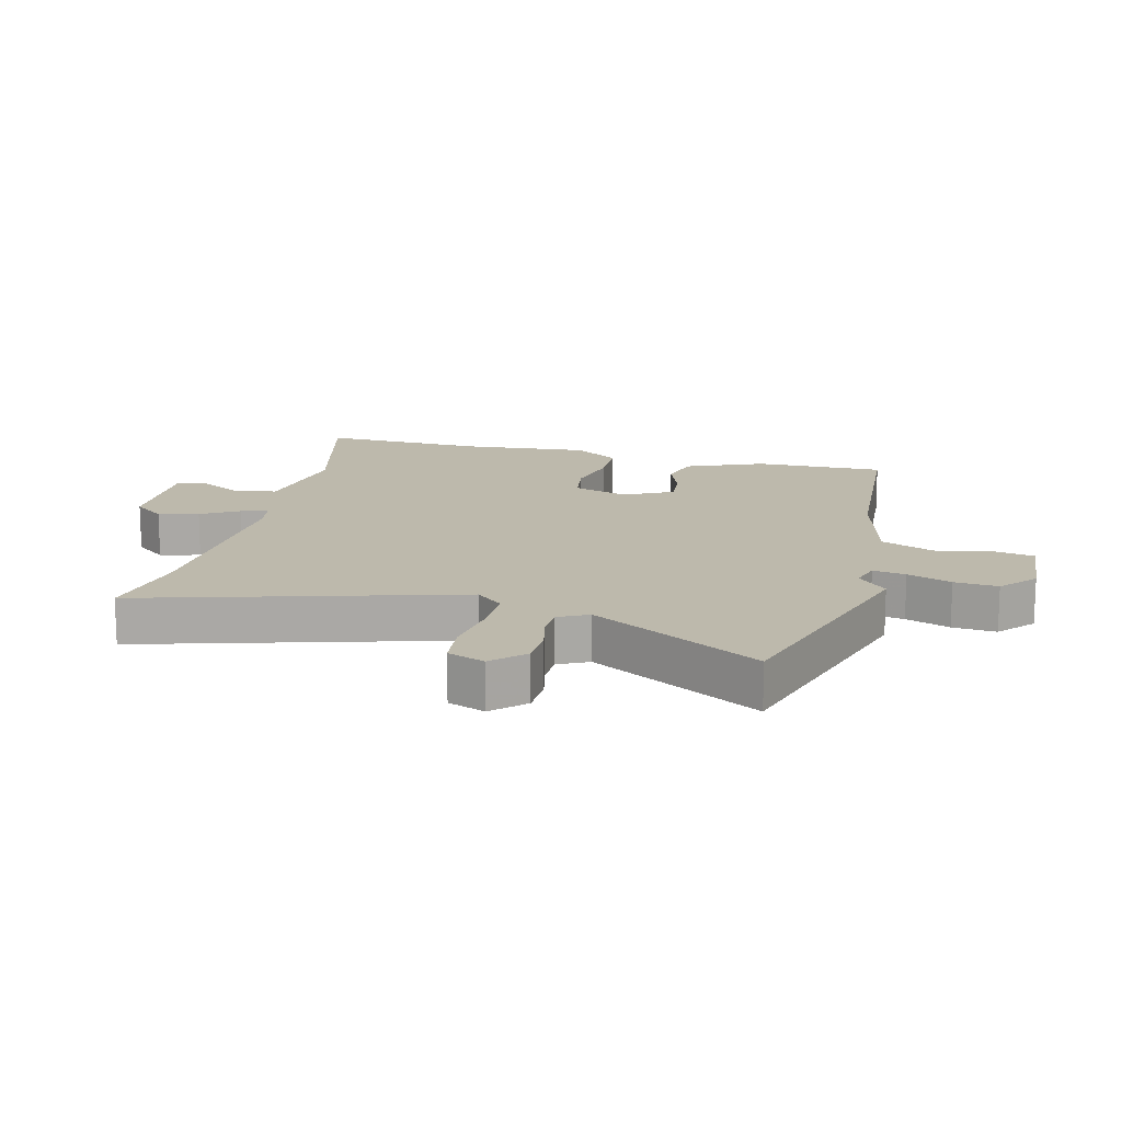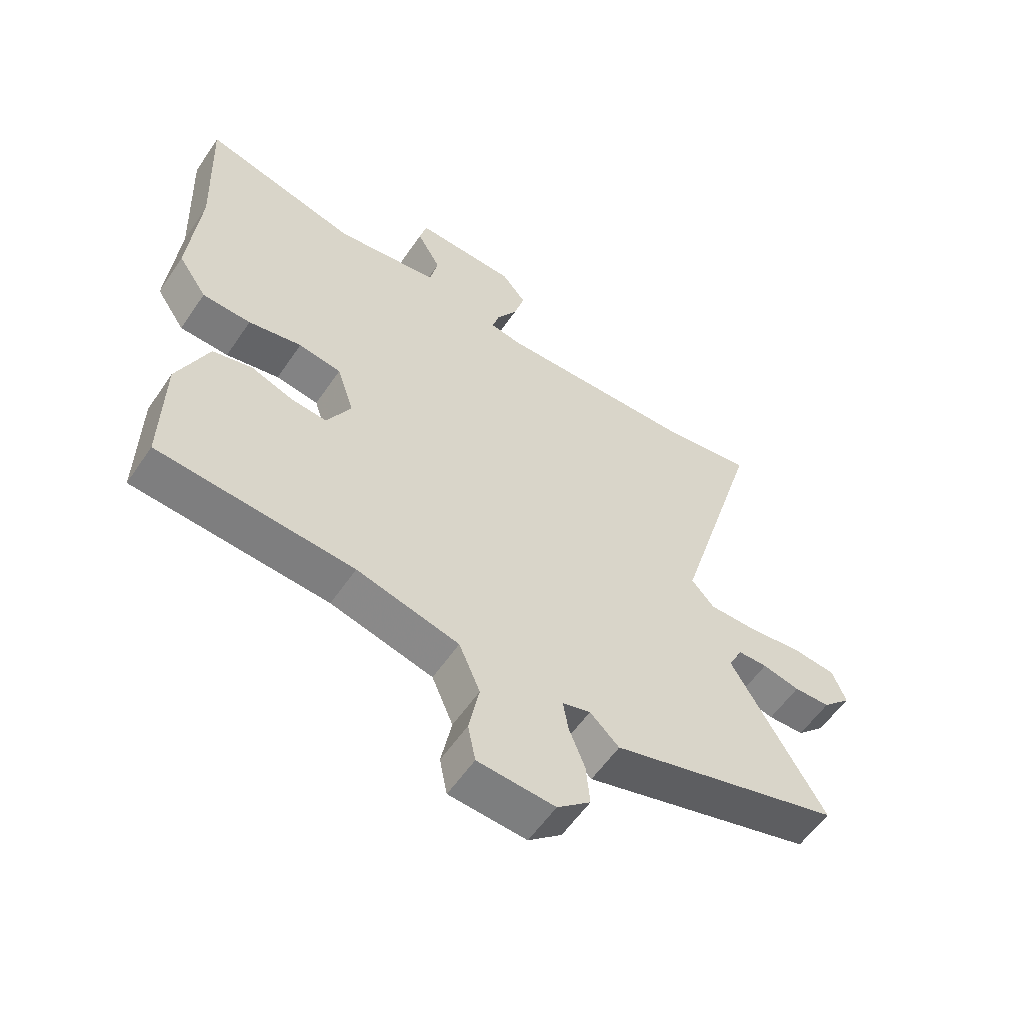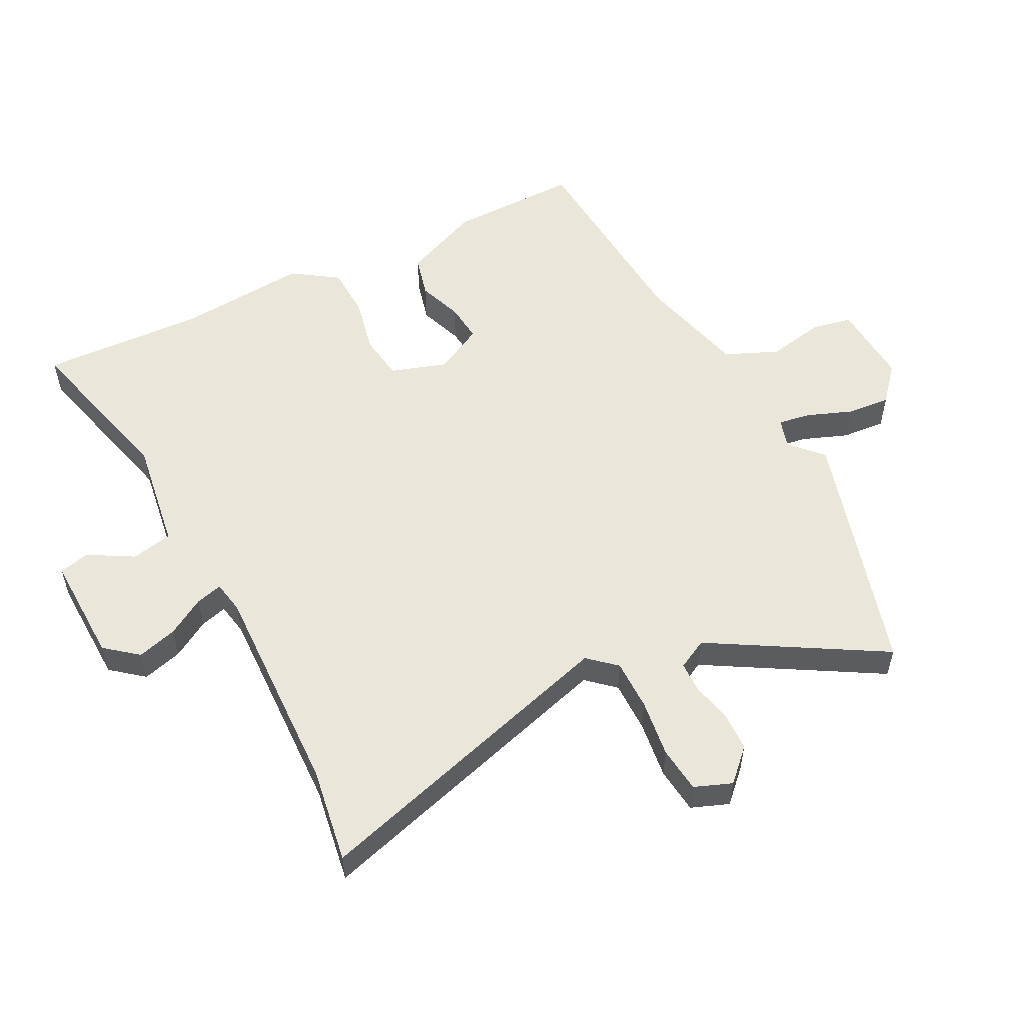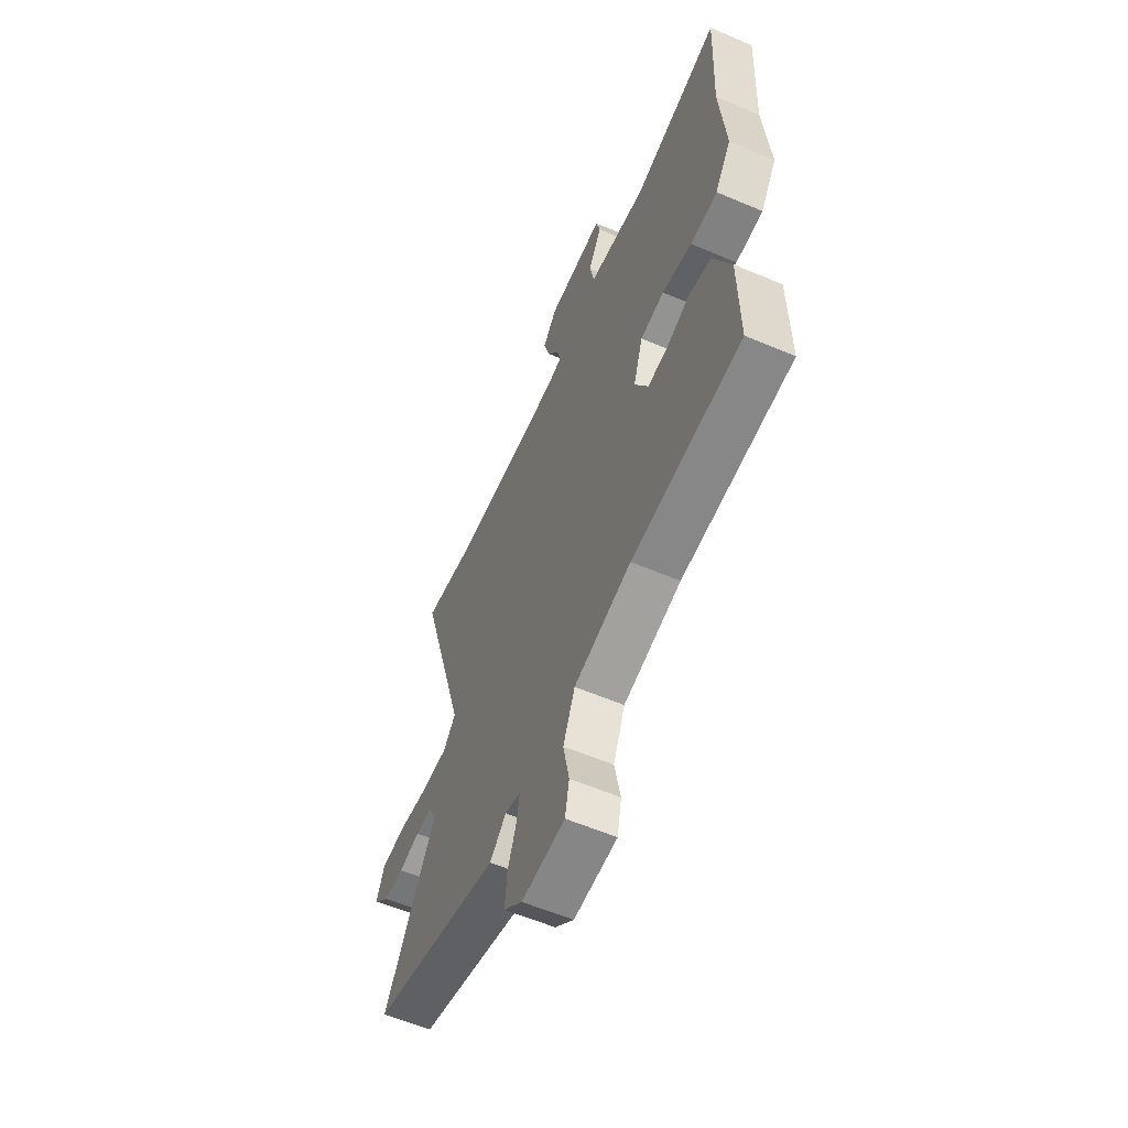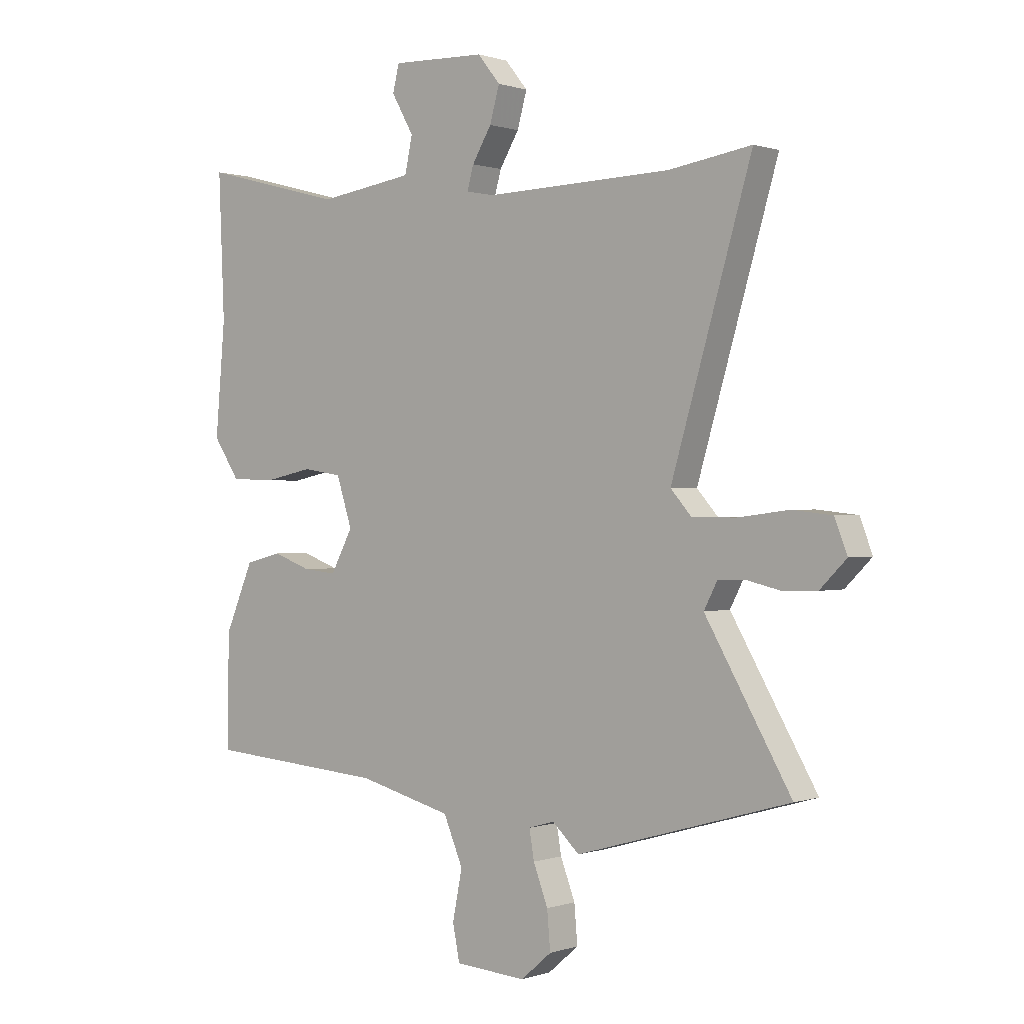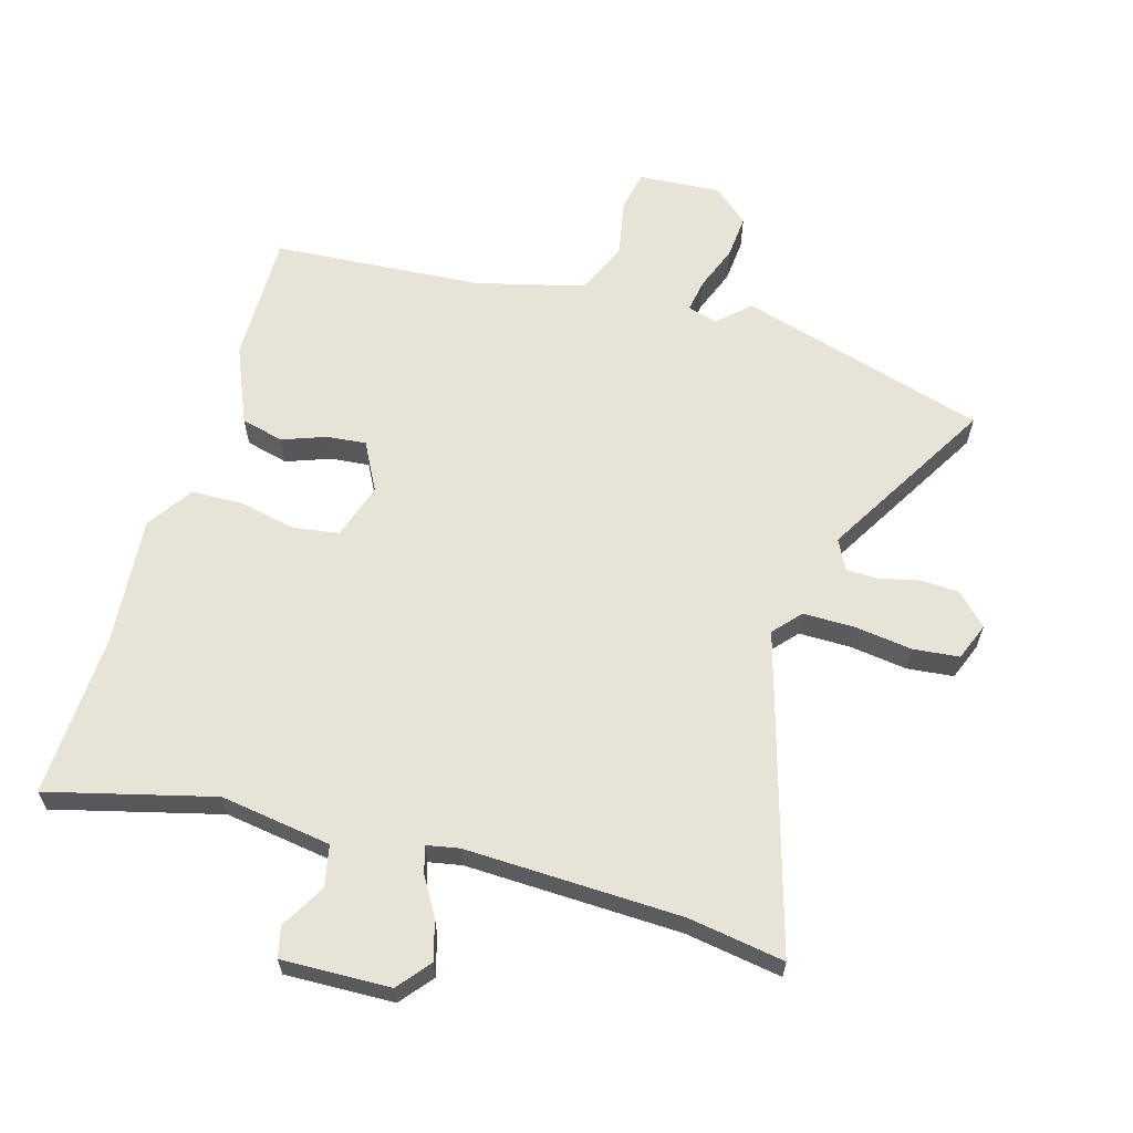
<metadata>
{"format":"obj","ext":"obj","renderer":"f3d","projection":"perspective","resolution":1024,"background":"white","views":[{"elev":15.0,"azim":104.3,"up":"+Y"},{"elev":-57.5,"azim":-33.9,"up":"+Z"},{"elev":54.7,"azim":63.0,"up":"+Y"},{"elev":-58.5,"azim":-113.7,"up":"+Z"},{"elev":0.4,"azim":39.3,"up":"+Z"},{"elev":62.4,"azim":16.3,"up":"+Y"}]}
</metadata>
<code>
v 0.473 0.07 0.496
v 0.627 0.07 0.52
v 0.478 0.07 0.015
v 0.517 0.07 -0.029
v 0.599 0.07 -0.029
v 0.692 0.07 -0.017
v 0.766 0.07 -0.025
v 0.789 0.07 -0.085
v 0.74 0.07 -0.134
v 0.678 0.07 -0.136
v 0.614 0.07 -0.121
v 0.564 0.07 -0.122
v 0.539 0.07 -0.17
v 0.698 0.07 -0.443
v 0.302 0.07 -0.557
v 0.252 0.07 -0.51
v 0.204 0.07 -0.524
v 0.213 0.07 -0.577
v 0.24 0.07 -0.648
v 0.246 0.07 -0.718
v 0.189 0.07 -0.767
v 0.057 0.07 -0.758
v 0.044 0.07 -0.693
v 0.062 0.07 -0.602
v 0.026 0.07 -0.517
v -0.149 0.07 -0.472
v -0.483 0.07 -0.447
v -0.48 0.07 -0.238
v -0.427 0.07 -0.114
v -0.359 0.07 -0.097
v -0.288 0.07 -0.123
v -0.226 0.07 -0.129
v -0.185 0.07 -0.052
v -0.214 0.07 0.038
v -0.287 0.07 0.049
v -0.378 0.07 0.03
v -0.461 0.07 0.033
v -0.51 0.07 0.106
v -0.492 0.07 0.314
v -0.503 0.07 0.577
v -0.238 0.07 0.508
v -0.06 0.07 0.534
v -0.046 0.07 0.6
v -0.087 0.07 0.672
v -0.075 0.07 0.721
v 0.099 0.07 0.715
v 0.141 0.07 0.663
v 0.123 0.07 0.599
v 0.087 0.07 0.539
v 0.075 0.07 0.496
v 0.127 0.07 0.486
v 0.473 0 0.496
v 0.627 0 0.52
v 0.478 0 0.015
v 0.517 0 -0.029
v 0.599 0 -0.029
v 0.692 0 -0.017
v 0.766 0 -0.025
v 0.789 0 -0.085
v 0.74 0 -0.134
v 0.678 0 -0.136
v 0.614 0 -0.121
v 0.564 0 -0.122
v 0.539 0 -0.17
v 0.698 0 -0.443
v 0.302 0 -0.557
v 0.252 0 -0.51
v 0.204 0 -0.524
v 0.213 0 -0.577
v 0.24 0 -0.648
v 0.246 0 -0.718
v 0.189 0 -0.767
v 0.057 0 -0.758
v 0.044 0 -0.693
v 0.062 0 -0.602
v 0.026 0 -0.517
v -0.149 0 -0.472
v -0.483 0 -0.447
v -0.48 0 -0.238
v -0.427 0 -0.114
v -0.359 0 -0.097
v -0.288 0 -0.123
v -0.226 0 -0.129
v -0.185 0 -0.052
v -0.214 0 0.038
v -0.287 0 0.049
v -0.378 0 0.03
v -0.461 0 0.033
v -0.51 0 0.106
v -0.492 0 0.314
v -0.503 0 0.577
v -0.238 0 0.508
v -0.06 0 0.534
v -0.046 0 0.6
v -0.087 0 0.672
v -0.075 0 0.721
v 0.099 0 0.715
v 0.141 0 0.663
v 0.123 0 0.599
v 0.087 0 0.539
v 0.075 0 0.496
v 0.127 0 0.486
f 47 48 49
f 46 47 49
f 45 46 49
f 44 45 49
f 43 44 49
f 42 43 49 50
f 41 42 50
f 39 40 41
f 41 50 51
f 39 41 51
f 38 39 51
f 37 38 51
f 36 37 51
f 35 36 51
f 29 30 31
f 28 29 31
f 27 28 31
f 26 27 31
f 25 26 31 32
f 22 23 24
f 21 22 24
f 20 21 24
f 19 20 24
f 18 19 24
f 17 18 24 25
f 25 32 33
f 17 25 33
f 16 17 33
f 16 33 34
f 15 16 34
f 14 15 34
f 13 14 34
f 9 10 11
f 8 9 11
f 7 8 11
f 6 7 11
f 5 6 11
f 4 5 11 12
f 1 2 3
f 51 1 3
f 35 51 3
f 34 35 3
f 12 13 34
f 4 12 34
f 3 4 34
f 100 99 98
f 100 98 97
f 100 97 96
f 100 96 95
f 100 95 94
f 101 100 94 93
f 101 93 92
f 92 91 90
f 102 101 92
f 102 92 90
f 102 90 89
f 102 89 88
f 102 88 87
f 102 87 86
f 82 81 80
f 82 80 79
f 82 79 78
f 82 78 77
f 83 82 77 76
f 75 74 73
f 75 73 72
f 75 72 71
f 75 71 70
f 75 70 69
f 76 75 69 68
f 84 83 76
f 84 76 68
f 84 68 67
f 85 84 67
f 85 67 66
f 85 66 65
f 85 65 64
f 62 61 60
f 62 60 59
f 62 59 58
f 62 58 57
f 62 57 56
f 63 62 56 55
f 54 53 52
f 54 52 102
f 54 102 86
f 54 86 85
f 85 64 63
f 85 63 55
f 85 55 54
f 1 52 53 2
f 2 53 54 3
f 3 54 55 4
f 4 55 56 5
f 5 56 57 6
f 6 57 58 7
f 7 58 59 8
f 8 59 60 9
f 9 60 61 10
f 10 61 62 11
f 11 62 63 12
f 12 63 64 13
f 13 64 65 14
f 14 65 66 15
f 15 66 67 16
f 16 67 68 17
f 17 68 69 18
f 18 69 70 19
f 19 70 71 20
f 20 71 72 21
f 21 72 73 22
f 22 73 74 23
f 23 74 75 24
f 24 75 76 25
f 25 76 77 26
f 26 77 78 27
f 27 78 79 28
f 28 79 80 29
f 29 80 81 30
f 30 81 82 31
f 31 82 83 32
f 32 83 84 33
f 33 84 85 34
f 34 85 86 35
f 35 86 87 36
f 36 87 88 37
f 37 88 89 38
f 38 89 90 39
f 39 90 91 40
f 40 91 92 41
f 41 92 93 42
f 42 93 94 43
f 43 94 95 44
f 44 95 96 45
f 45 96 97 46
f 46 97 98 47
f 47 98 99 48
f 48 99 100 49
f 49 100 101 50
f 50 101 102 51
f 51 102 52 1

</code>
